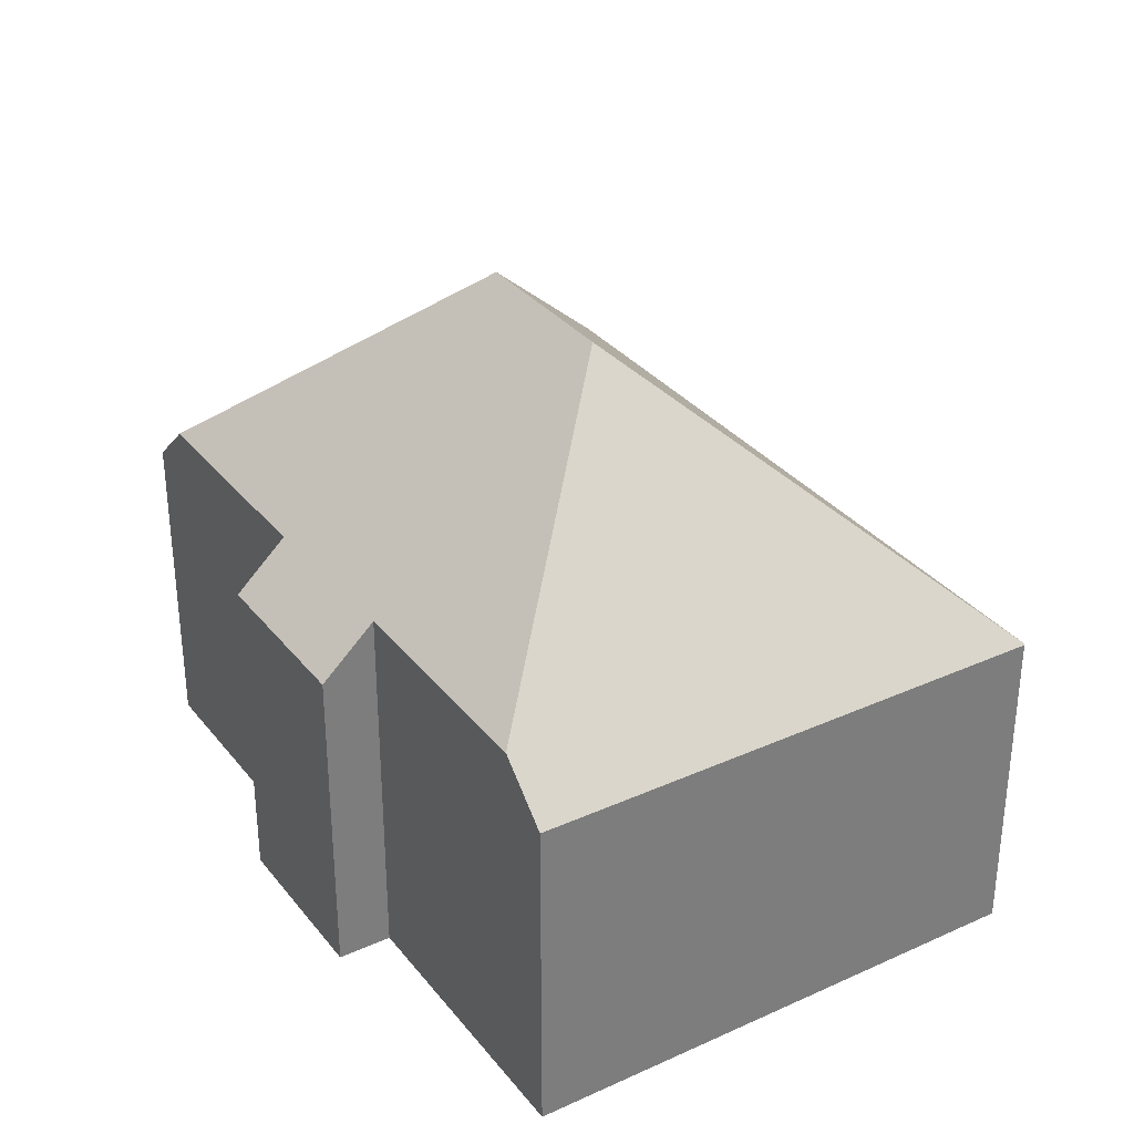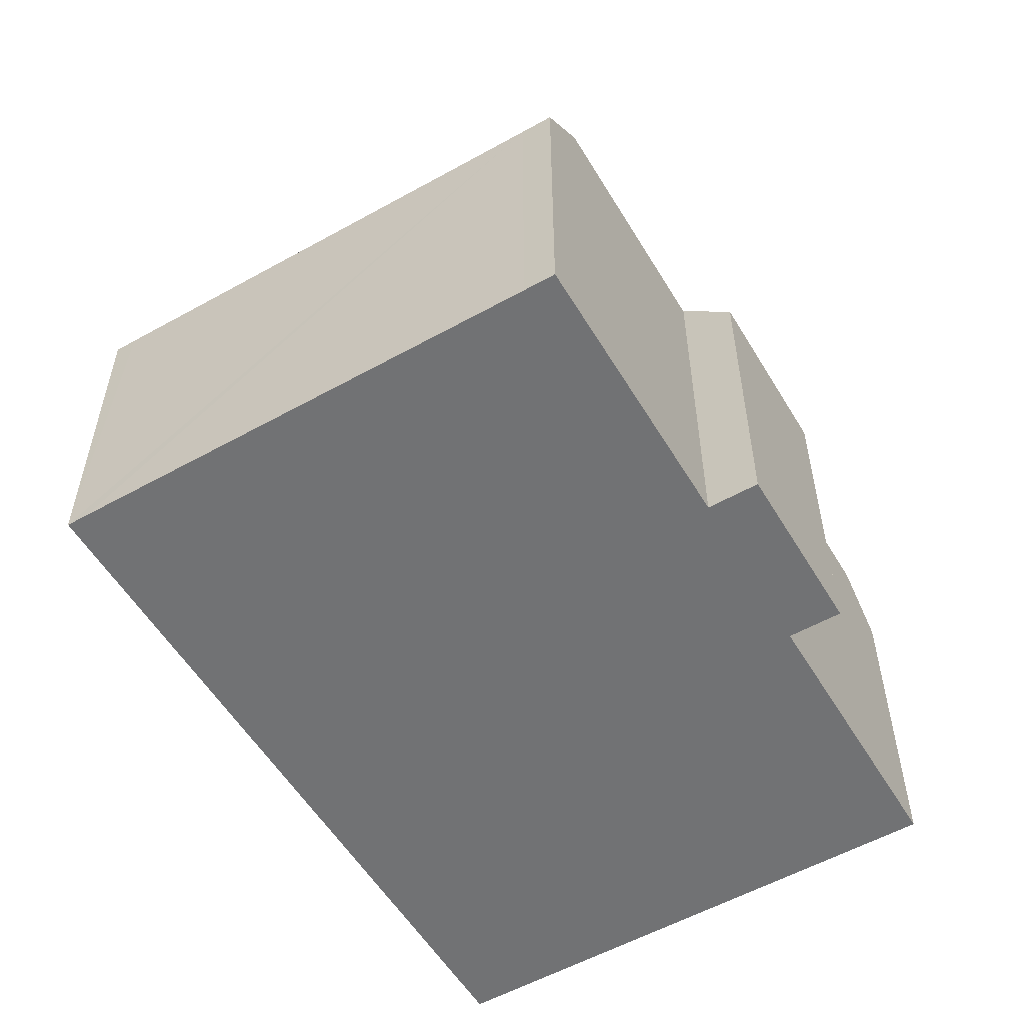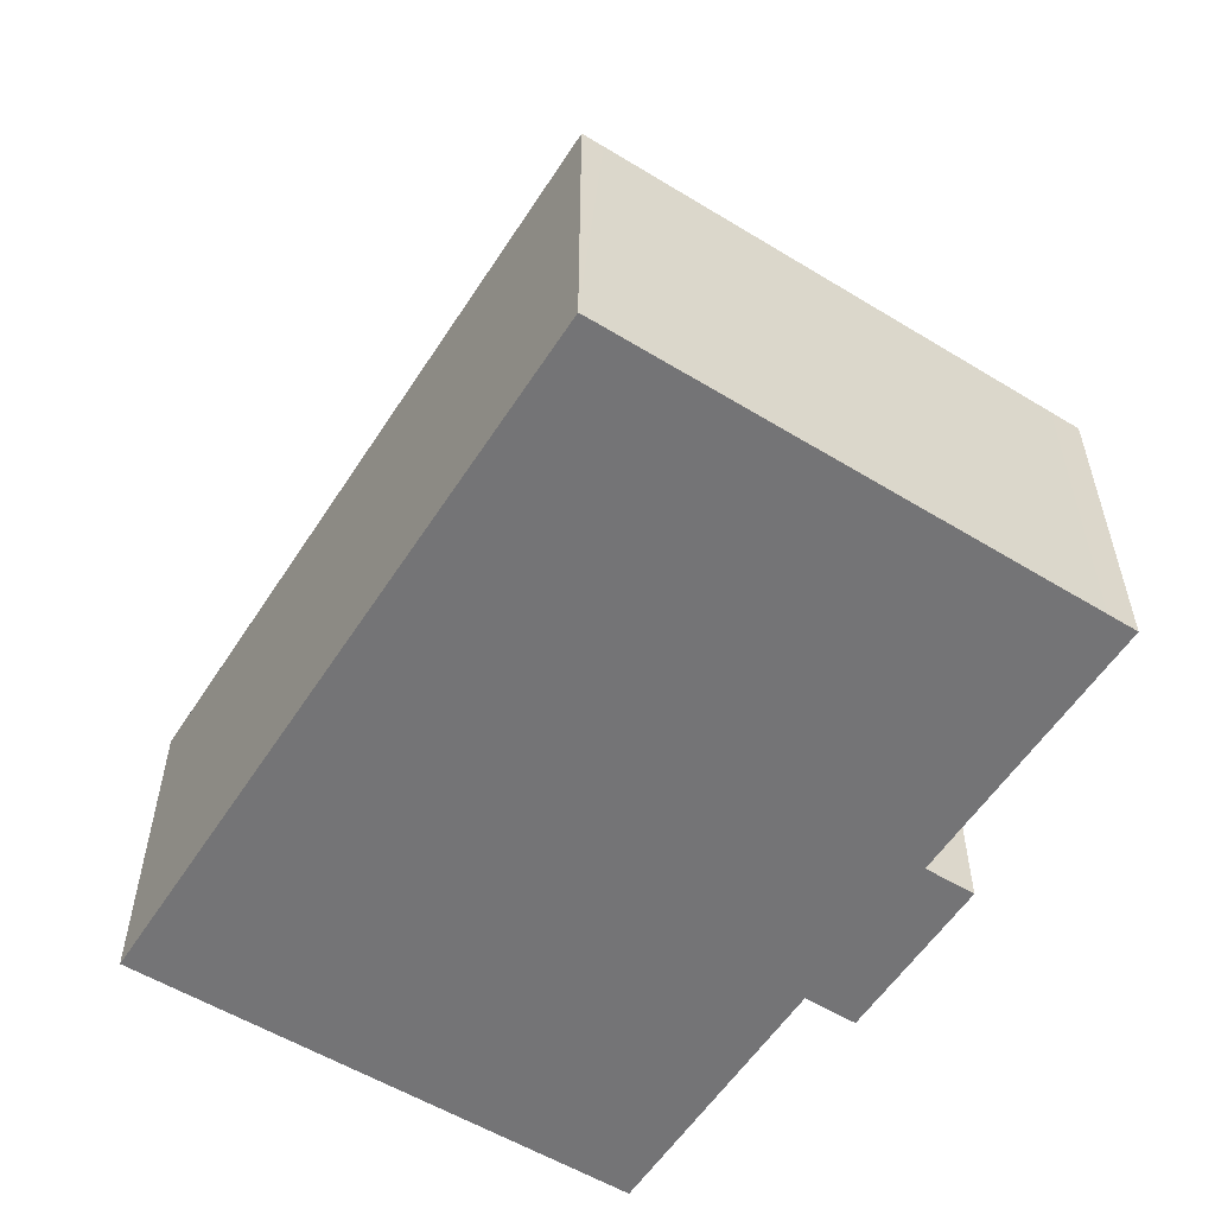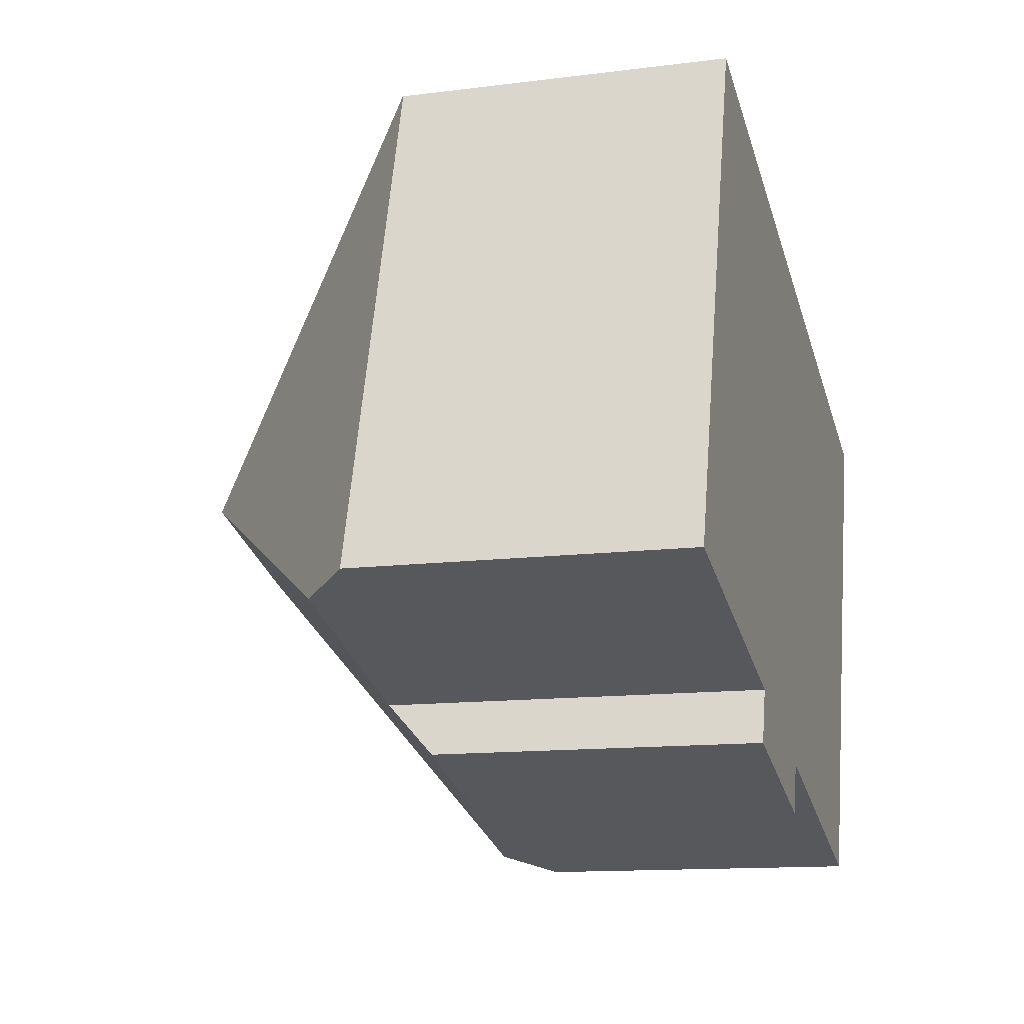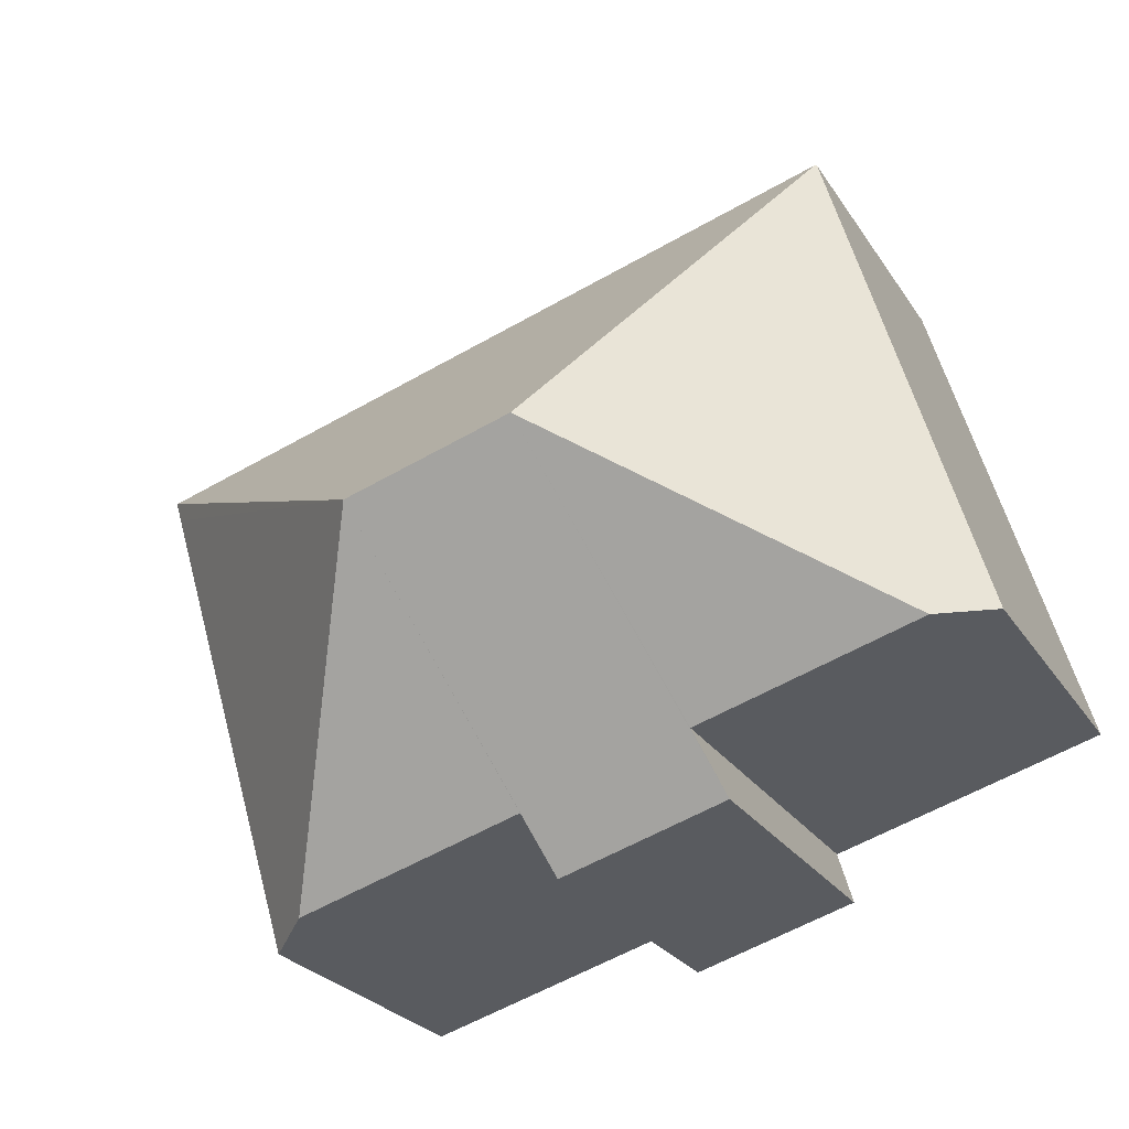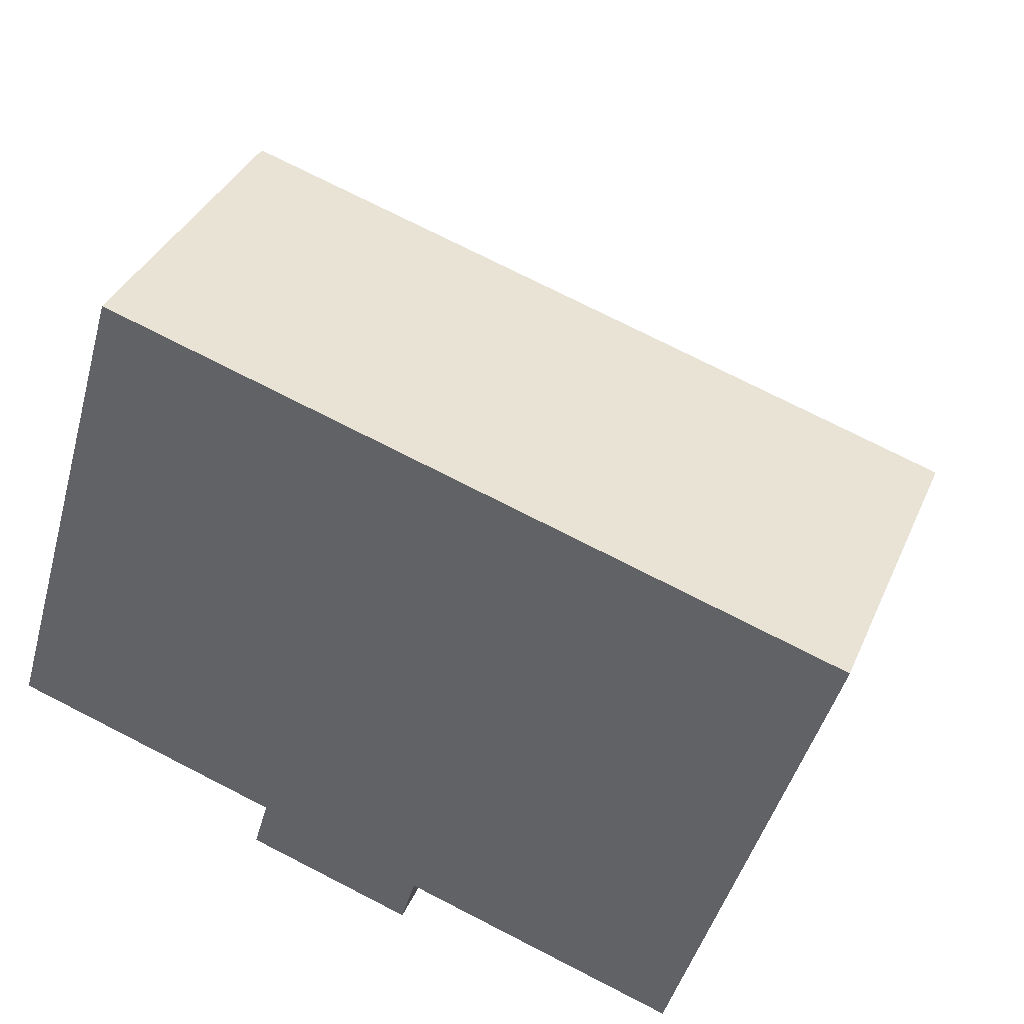
<metadata>
{"format":"obj","ext":"obj","renderer":"f3d","projection":"perspective","resolution":1024,"background":"white","views":[{"elev":32.6,"azim":-105.6,"up":"+Y"},{"elev":-55.4,"azim":137.1,"up":"+Y"},{"elev":-56.3,"azim":74.1,"up":"+Y"},{"elev":-12.9,"azim":-73.7,"up":"+Z"},{"elev":-25.5,"azim":-154.5,"up":"+Z"},{"elev":36.6,"azim":21.6,"up":"+Z"}]}
</metadata>
<code>
v  16.11 6.055 5.037
v  9.476 11 1.781
v  16.22 6.055 5.429
v  13.55 6.057 -3.451
v  13.39 6.055 -4.011
v  12.46 6.94 -3.736
v  8.244 6.94 -2.488
v  6.444 11 2.679
v  5.123 6.983 -1.516
v  0.962 6.982 -0.285
v  4.835 6.055 -2.489
v  7.969 6.055 -3.417
v  2.785 6.029 9.406
v  0 6.065 3.714e-16
v  2.812 6.055 9.398
v  8.244 1.523e-16 -2.488
v  13.39 2.456e-16 -4.011
v  12.46 2.288e-16 -3.736
v  7.969 2.092e-16 -3.417
v  4.835 1.524e-16 -2.489
v  5.123 9.283e-17 -1.516
v  0 0 0
v  0.962 1.745e-17 -0.285
v  16.22 -3.324e-16 5.429
v  16.11 -3.084e-16 5.037
v  13.55 2.113e-16 -3.451
v  2.785 -5.76e-16 9.406
v  2.812 -5.755e-16 9.398
g defaultobject
f 1 2 3
f 2 1 4
f 2 4 5
f 2 5 6
f 6 7 2
f 8 9 10
f 9 8 11
f 11 8 12
f 12 8 2
f 12 2 7
f 13 10 14
f 10 13 8
f 8 13 15
f 2 15 3
f 15 2 8
f 5 7 6
f 7 5 16
f 16 5 17
f 16 17 18
f 19 11 12
f 11 19 20
f 21 10 9
f 10 21 14
f 14 21 22
f 22 21 23
f 16 12 7
f 12 16 19
f 24 1 3
f 1 24 4
f 4 24 25
f 4 25 26
f 4 26 5
f 5 26 17
f 11 21 9
f 21 11 20
f 22 13 14
f 13 22 27
f 13 3 15
f 3 13 27
f 3 27 24
f 24 27 28
f 19 16 20
f 22 28 27
f 28 22 24
f 24 22 23
f 24 23 21
f 24 21 20
f 24 20 16
f 24 16 18
f 24 18 26
f 26 18 17
f 24 26 25

</code>
